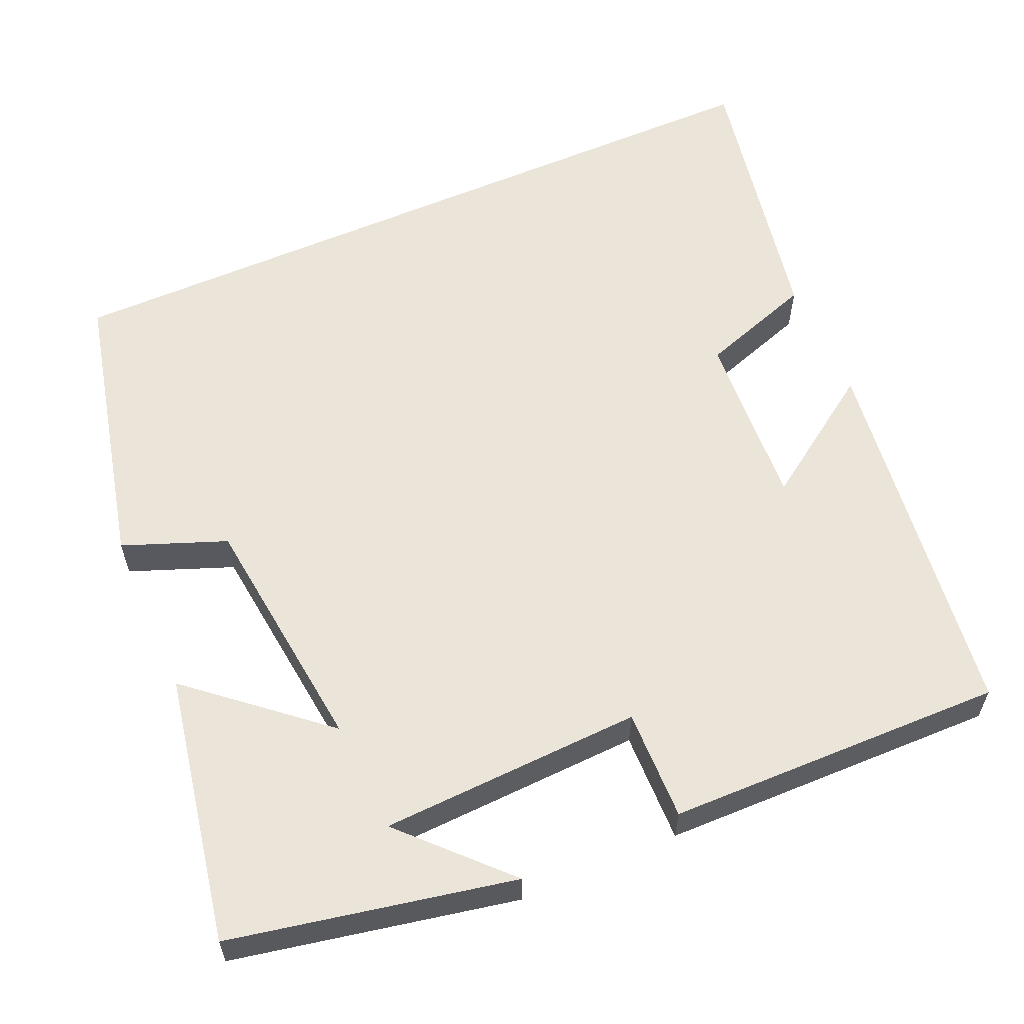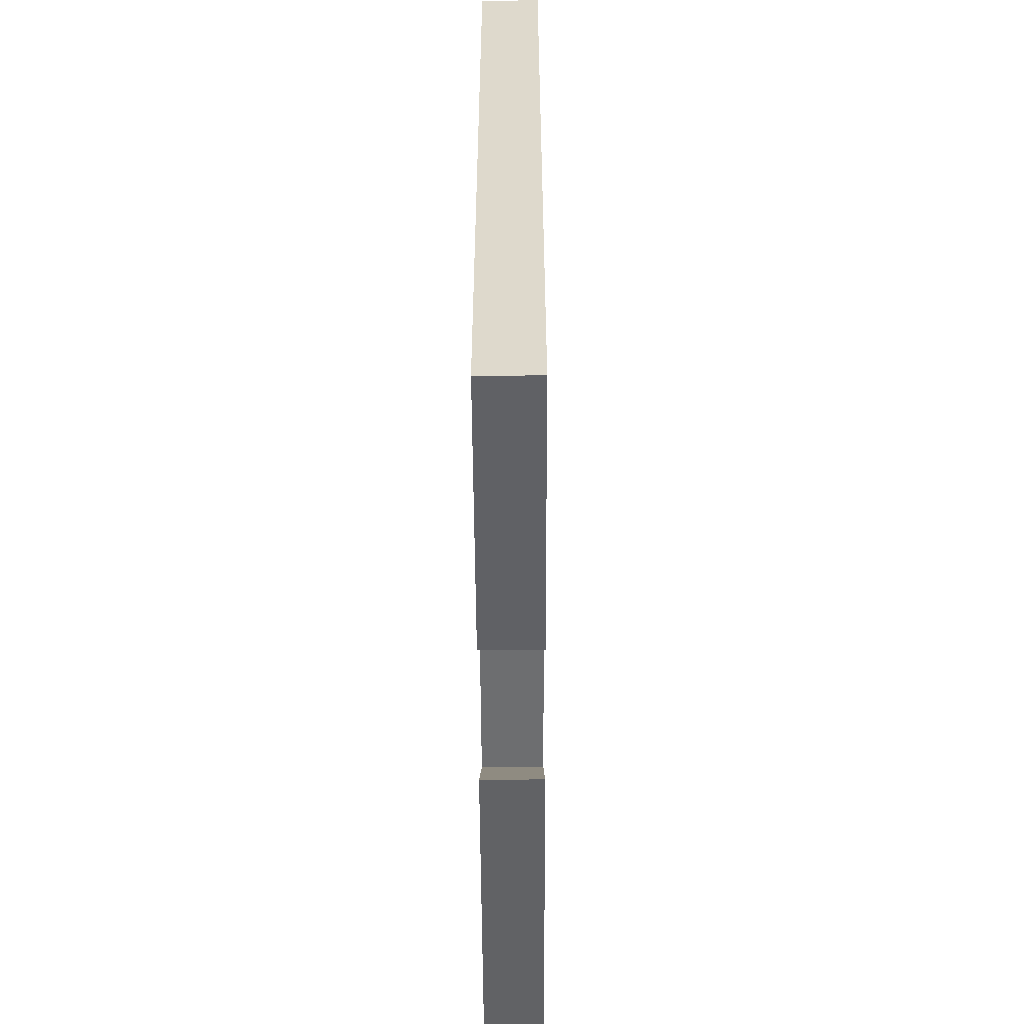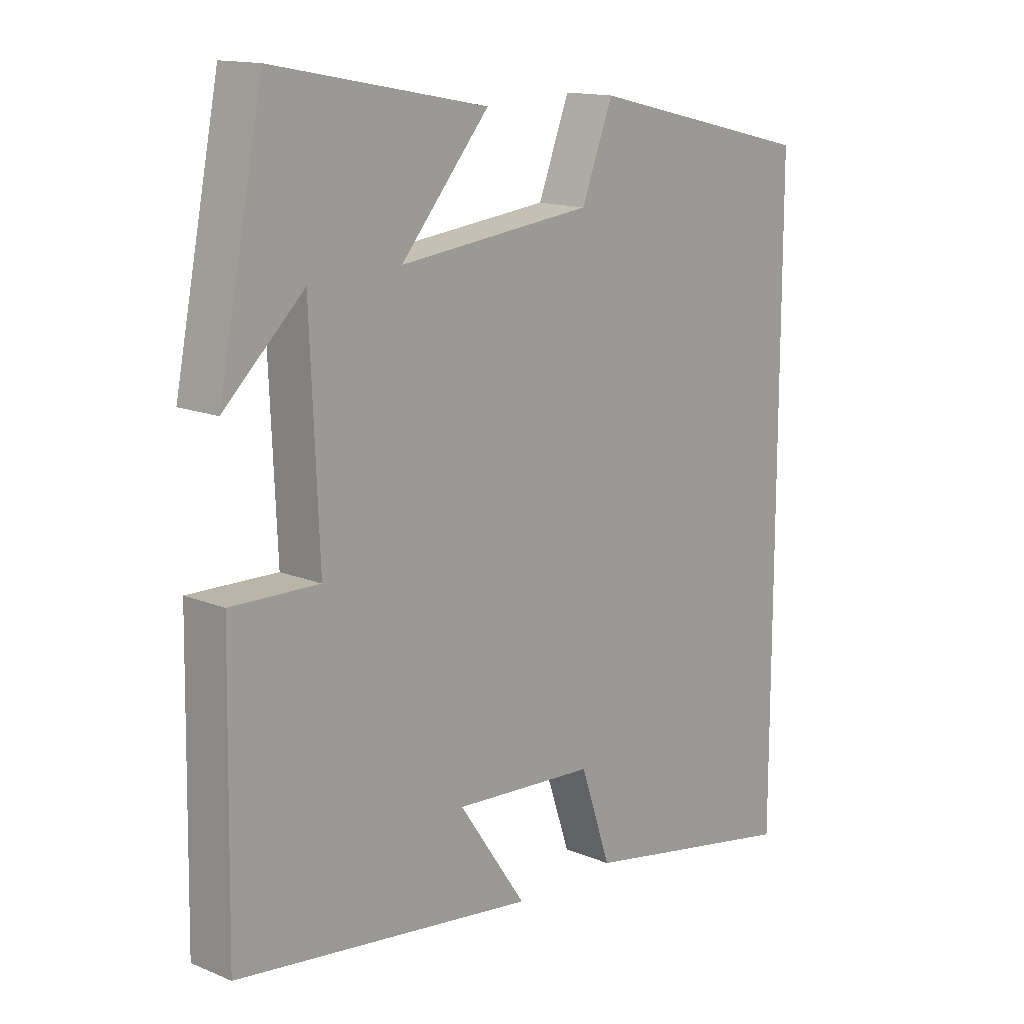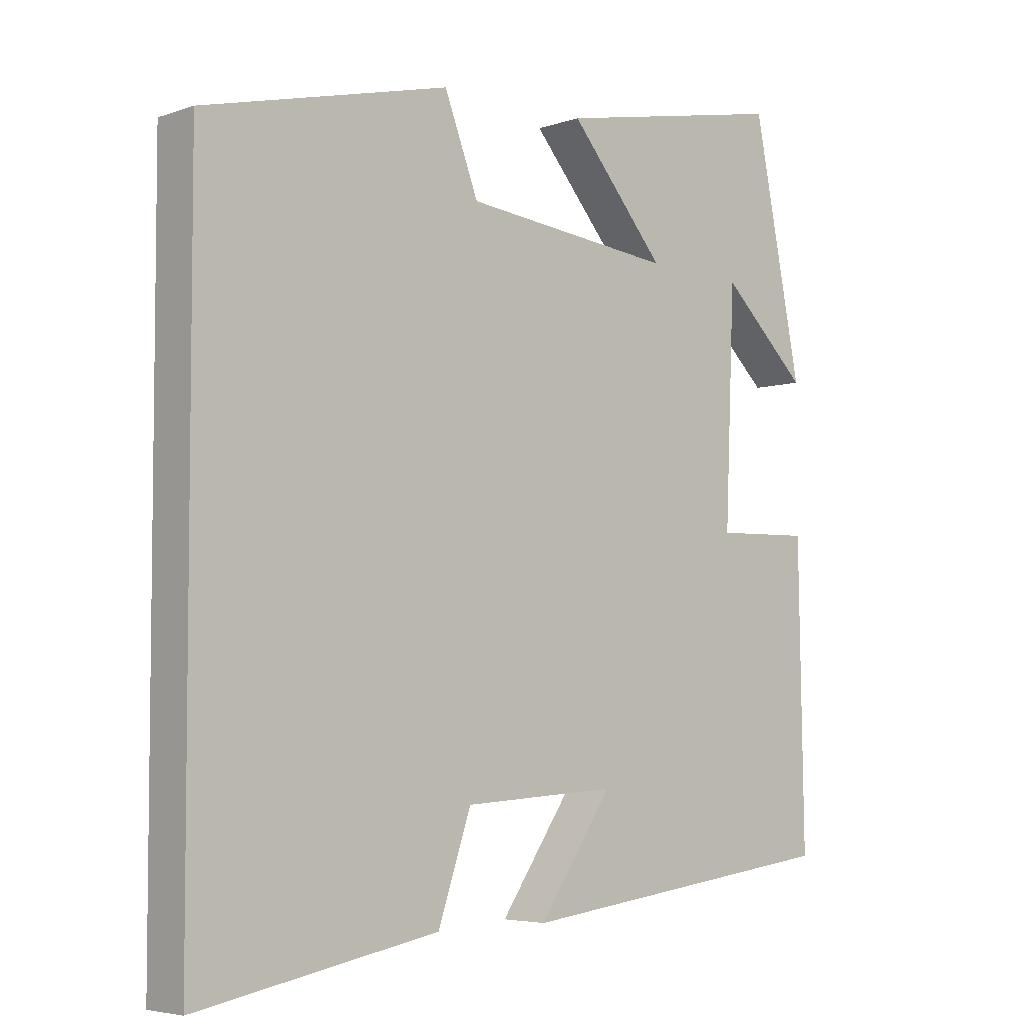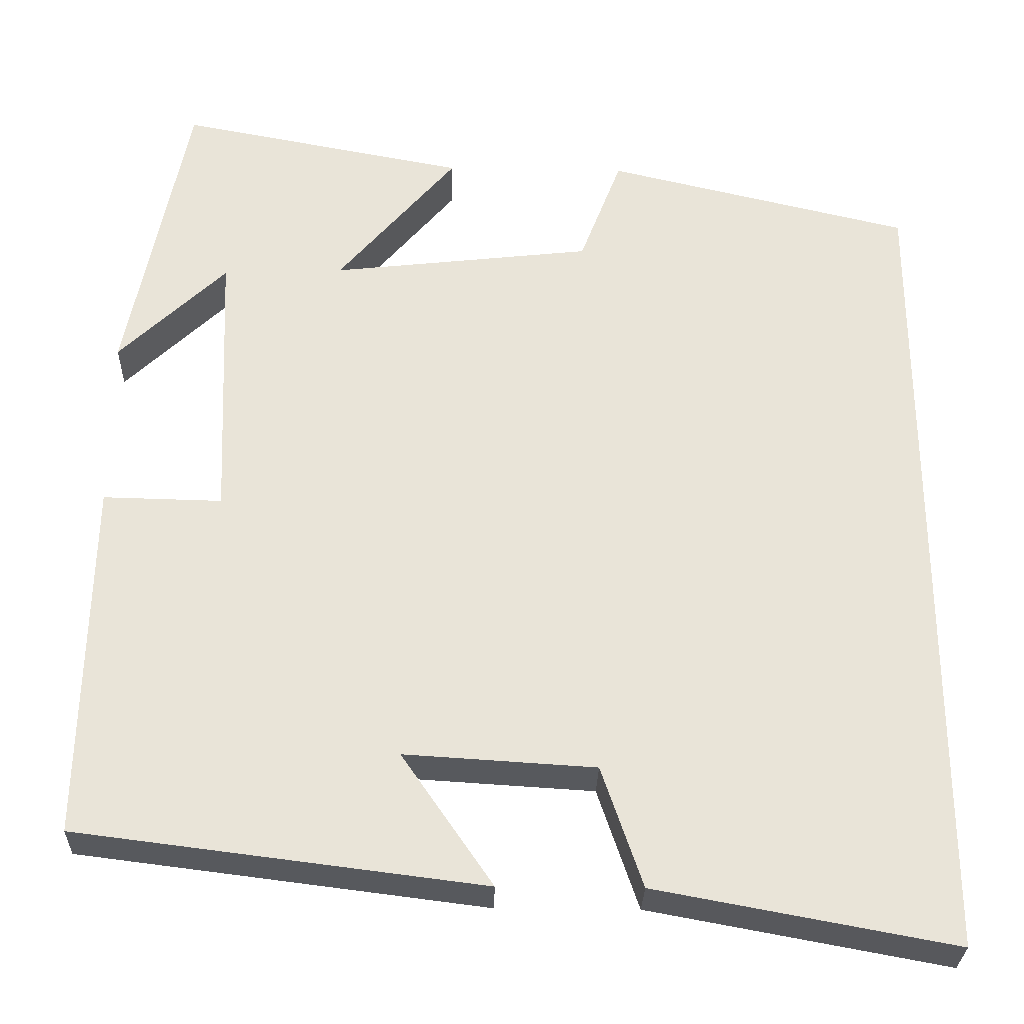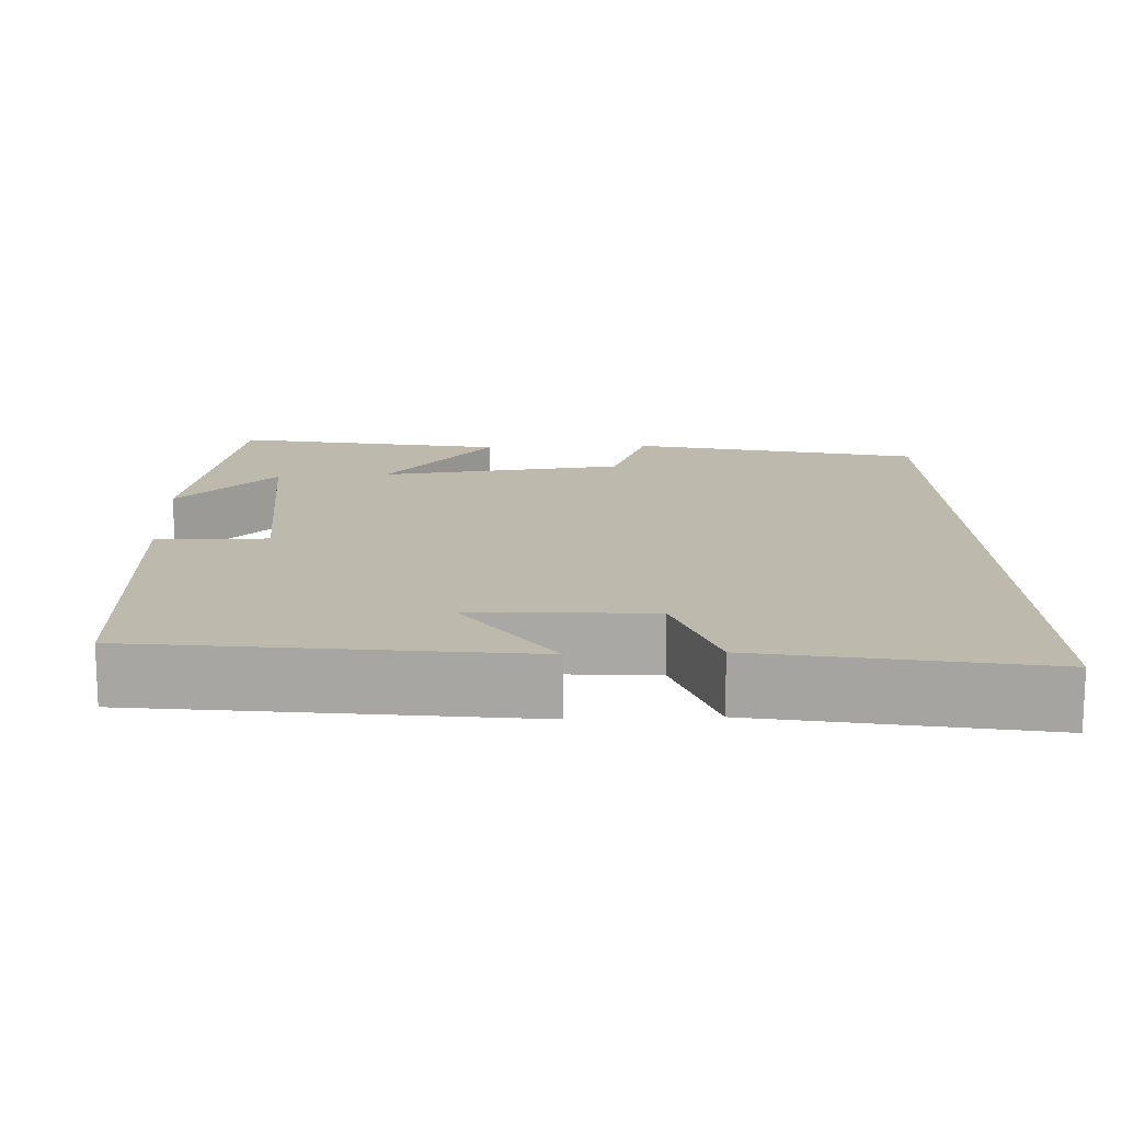
<metadata>
{"format":"obj","ext":"obj","renderer":"f3d","projection":"perspective","resolution":1024,"background":"white","views":[{"elev":59.3,"azim":66.4,"up":"+Y"},{"elev":-57.8,"azim":-89.7,"up":"+Z"},{"elev":14.3,"azim":132.2,"up":"+Z"},{"elev":-4.8,"azim":-42.6,"up":"+Z"},{"elev":-29.4,"azim":178.5,"up":"+Z"},{"elev":15.0,"azim":177.5,"up":"+Y"}]}
</metadata>
<code>
v 0.508 0.07 -0.439
v 0.024 0.07 -0.5
v 0.133 0.07 -0.341
v -0.095 0.07 -0.355
v -0.144 0.07 -0.5
v -0.5 0.07 -0.566
v -0.5 0.07 0.414
v -0.136 0.07 0.5
v -0.086 0.07 0.369
v 0.226 0.07 0.333
v 0.084 0.07 0.5
v 0.428 0.07 0.565
v 0.5 0.07 0.203
v 0.372 0.07 0.326
v 0.358 0.07 -0.01
v 0.5 0.07 -0.007
v 0.508 0 -0.439
v 0.024 0 -0.5
v 0.133 0 -0.341
v -0.095 0 -0.355
v -0.144 0 -0.5
v -0.5 0 -0.566
v -0.5 0 0.414
v -0.136 0 0.5
v -0.086 0 0.369
v 0.226 0 0.333
v 0.084 0 0.5
v 0.428 0 0.565
v 0.5 0 0.203
v 0.372 0 0.326
v 0.358 0 -0.01
v 0.5 0 -0.007
f 15 16 1
f 12 13 14
f 10 11 12 14
f 10 14 15
f 9 10 15 1
f 7 8 9
f 4 5 6 7
f 3 4 7 9
f 1 2 3
f 1 3 9
f 17 32 31
f 30 29 28
f 30 28 27 26
f 31 30 26
f 17 31 26 25
f 25 24 23
f 23 22 21 20
f 25 23 20 19
f 19 18 17
f 25 19 17
f 1 17 18 2
f 2 18 19 3
f 3 19 20 4
f 4 20 21 5
f 5 21 22 6
f 6 22 23 7
f 7 23 24 8
f 8 24 25 9
f 9 25 26 10
f 10 26 27 11
f 11 27 28 12
f 12 28 29 13
f 13 29 30 14
f 14 30 31 15
f 15 31 32 16
f 16 32 17 1

</code>
